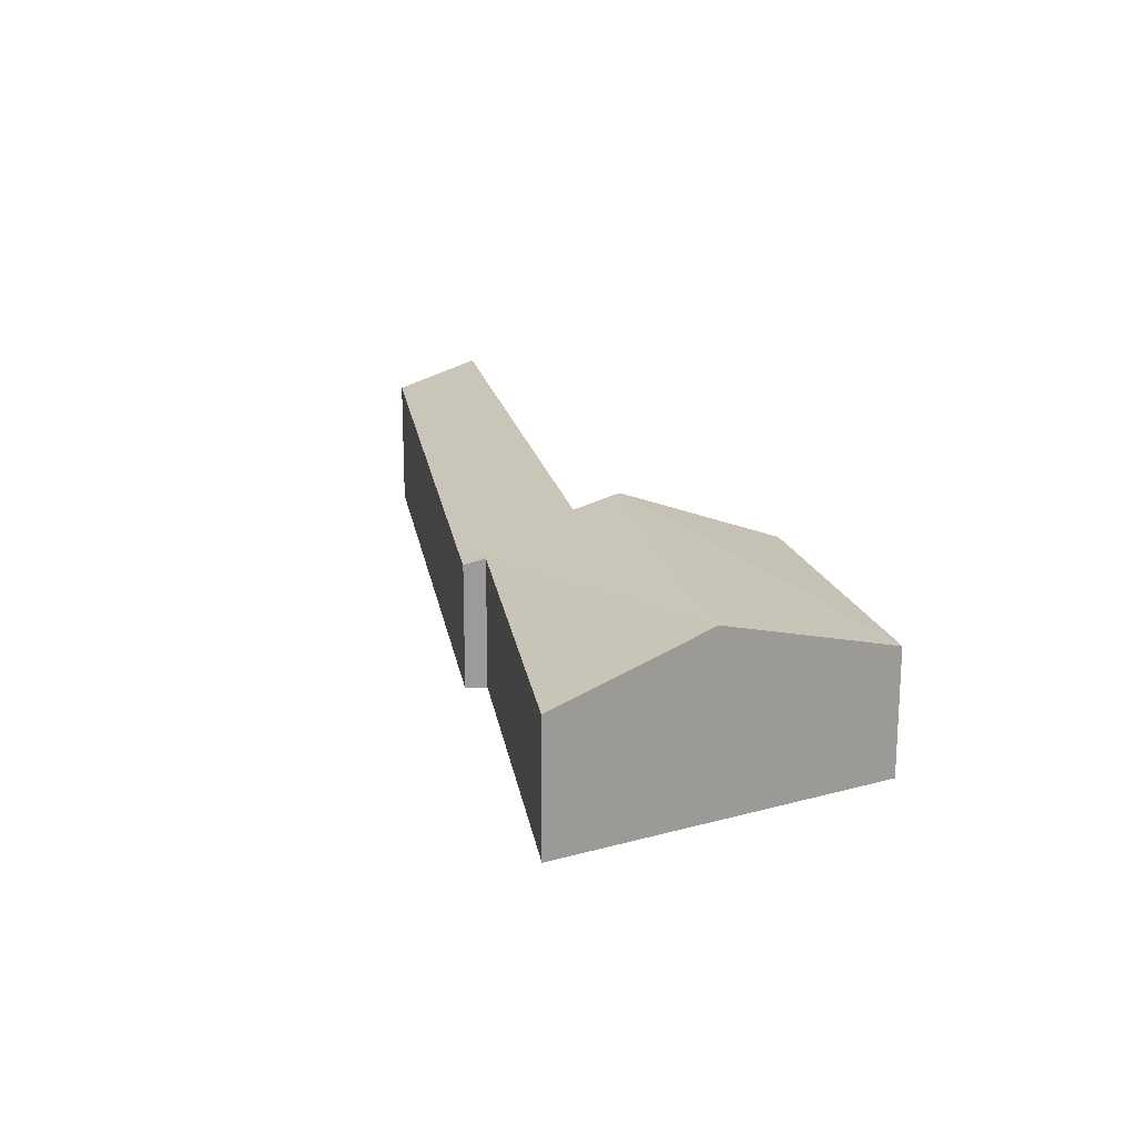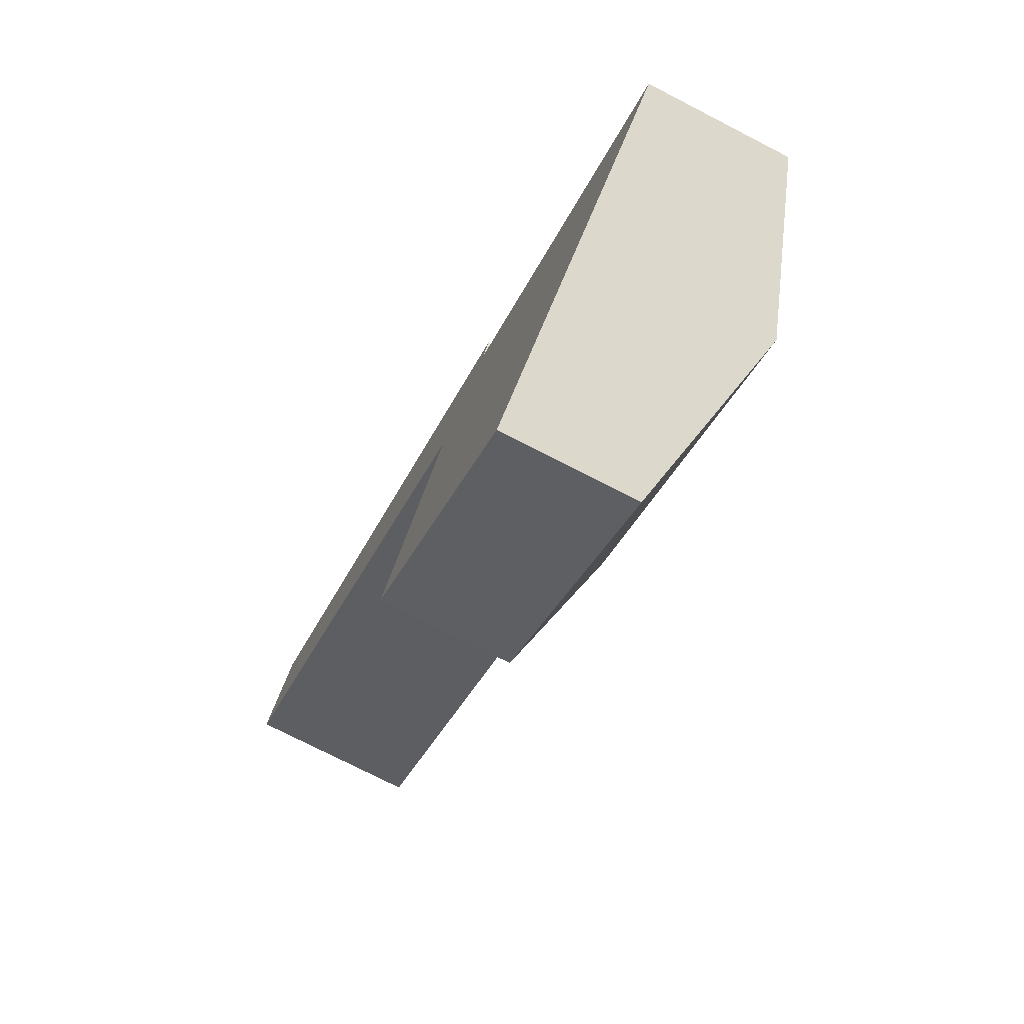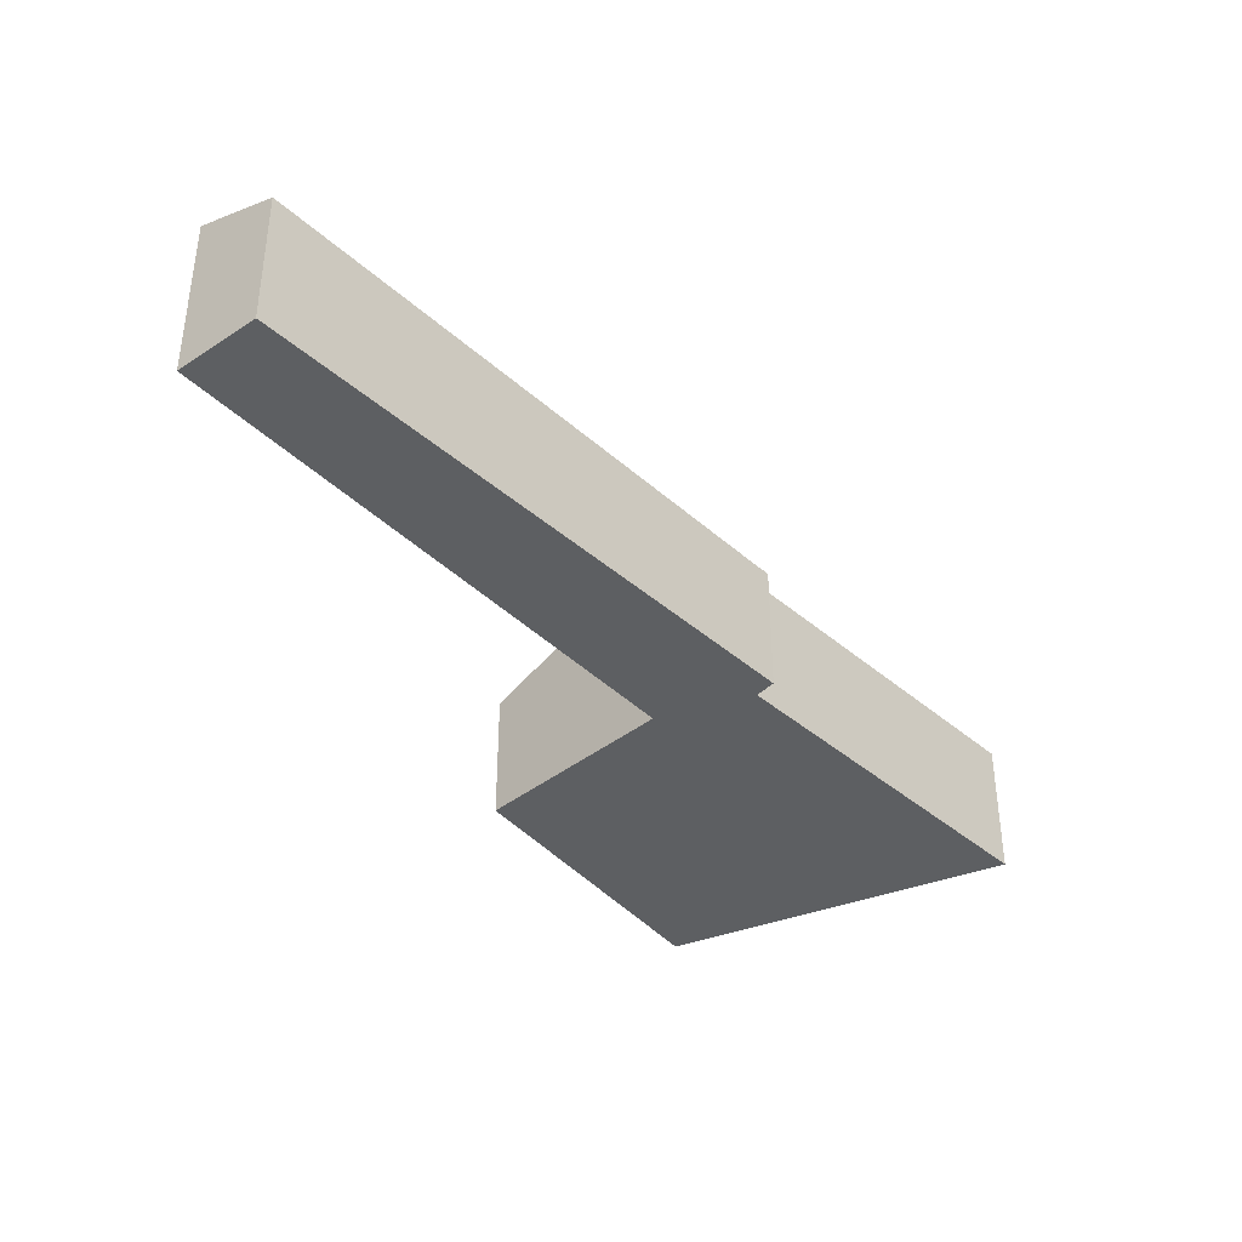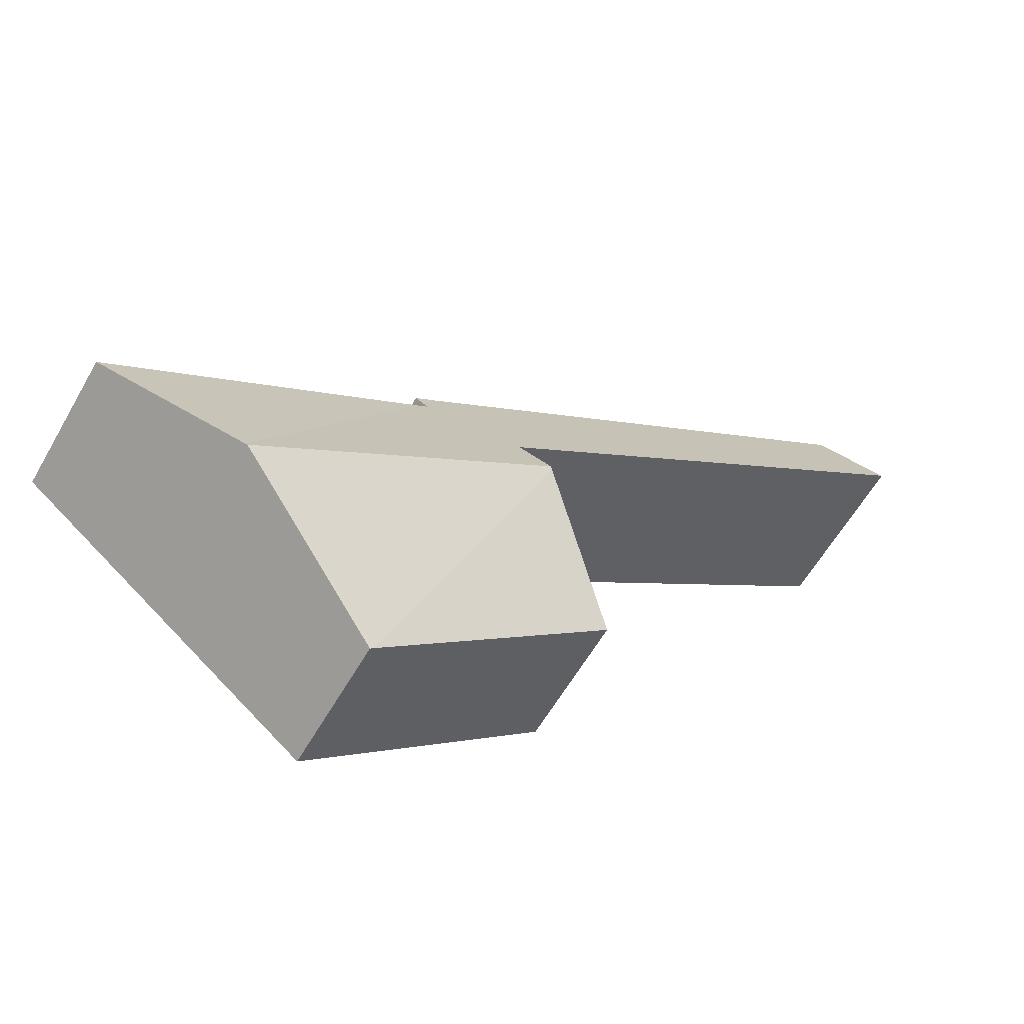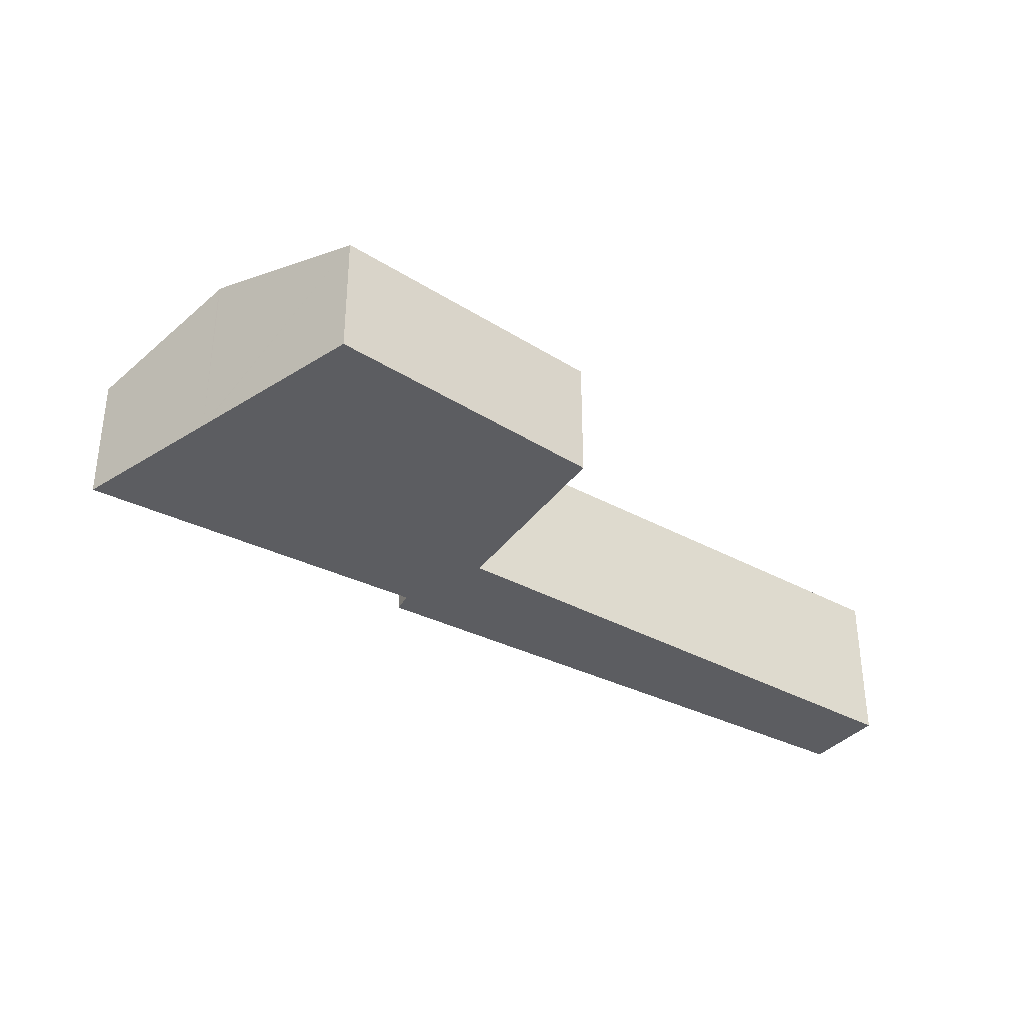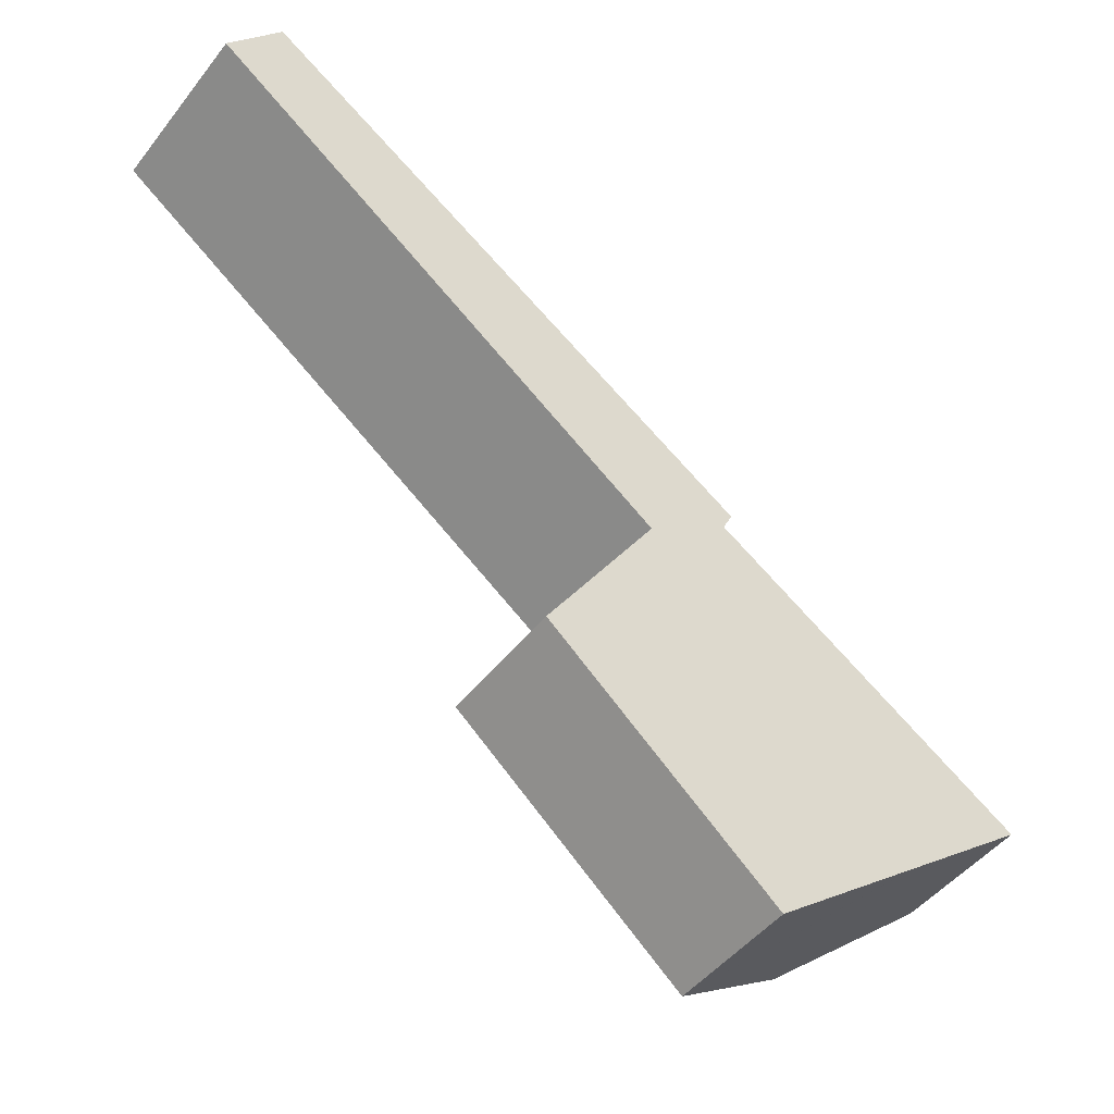
<metadata>
{"format":"obj","ext":"obj","renderer":"f3d","projection":"perspective","resolution":1024,"background":"white","views":[{"elev":20.3,"azim":114.3,"up":"+Y"},{"elev":-74.4,"azim":62.7,"up":"+Z"},{"elev":-39.7,"azim":-13.4,"up":"+Y"},{"elev":-59.2,"azim":150.5,"up":"+Z"},{"elev":-36.6,"azim":-178.9,"up":"+Y"},{"elev":-47.0,"azim":-35.8,"up":"+Z"}]}
</metadata>
<code>
v  16.22 4.07 -13.26
v  9.757 4.052 -8.552
v  9.79 4.07 -8.5
v  12.83 2.864 -15.81
v  12.92 2.861 -15.88
v  7.854 2.864 -11.54
v  1.172 3.078 1.553
v  10.25 3.73 -7.583
v  0 3.731 2.285e-16
v  11.61 2.881 -5.445
v  10.34 3.73 -7.643
v  12.18 3.028 -6.41
v  11.87 2.876 -5.614
v  12.25 2.978 -6.273
v  12.41 3.023 -6.563
v  16.25 4.056 -13.23
v  12.39 2.877 -5.968
v  19.11 3.007 -10.95
v  12.18 3.925e-16 -6.41
v  12.39 3.654e-16 -5.968
v  12.25 3.841e-16 -6.273
v  19.11 6.704e-16 -10.95
v  16.25 8.101e-16 -13.23
v  16.22 8.117e-16 -13.26
v  12.92 9.726e-16 -15.88
v  12.41 4.019e-16 -6.563
v  1.172 -9.509e-17 1.553
v  11.61 3.334e-16 -5.445
v  11.87 3.438e-16 -5.614
v  7.854 7.069e-16 -11.54
v  12.83 9.678e-16 -15.81
v  10.34 4.68e-16 -7.643
v  0 0 0
v  10.25 4.643e-16 -7.583
v  9.757 5.237e-16 -8.552
v  9.79 5.205e-16 -8.5
g defaultobject
f 1 2 3
f 2 1 4
f 4 1 5
f 2 4 6
f 7 8 9
f 8 7 10
f 8 10 11
f 11 1 3
f 1 11 12
f 12 11 10
f 12 10 13
f 12 13 14
f 1 12 15
f 1 15 16
f 14 13 17
f 16 15 18
f 14 19 12
f 19 14 17
f 19 17 20
f 19 20 21
f 22 16 18
f 16 22 23
f 16 23 1
f 1 23 5
f 5 23 24
f 5 24 25
f 19 15 12
f 15 19 18
f 18 19 22
f 22 19 26
f 27 10 7
f 10 27 28
f 10 28 13
f 13 28 17
f 17 28 29
f 17 29 20
f 25 4 5
f 4 25 6
f 6 25 30
f 30 25 31
f 32 8 11
f 8 32 9
f 9 32 33
f 33 32 34
f 30 2 6
f 2 30 35
f 2 35 3
f 3 35 11
f 11 35 36
f 11 36 32
f 33 7 9
f 7 33 27
f 24 31 25
f 31 24 30
f 30 24 23
f 30 23 22
f 30 22 26
f 30 26 35
f 35 26 36
f 36 26 32
f 32 26 19
f 32 19 34
f 34 19 33
f 33 19 21
f 33 21 20
f 33 20 29
f 33 29 28
f 33 28 27

</code>
